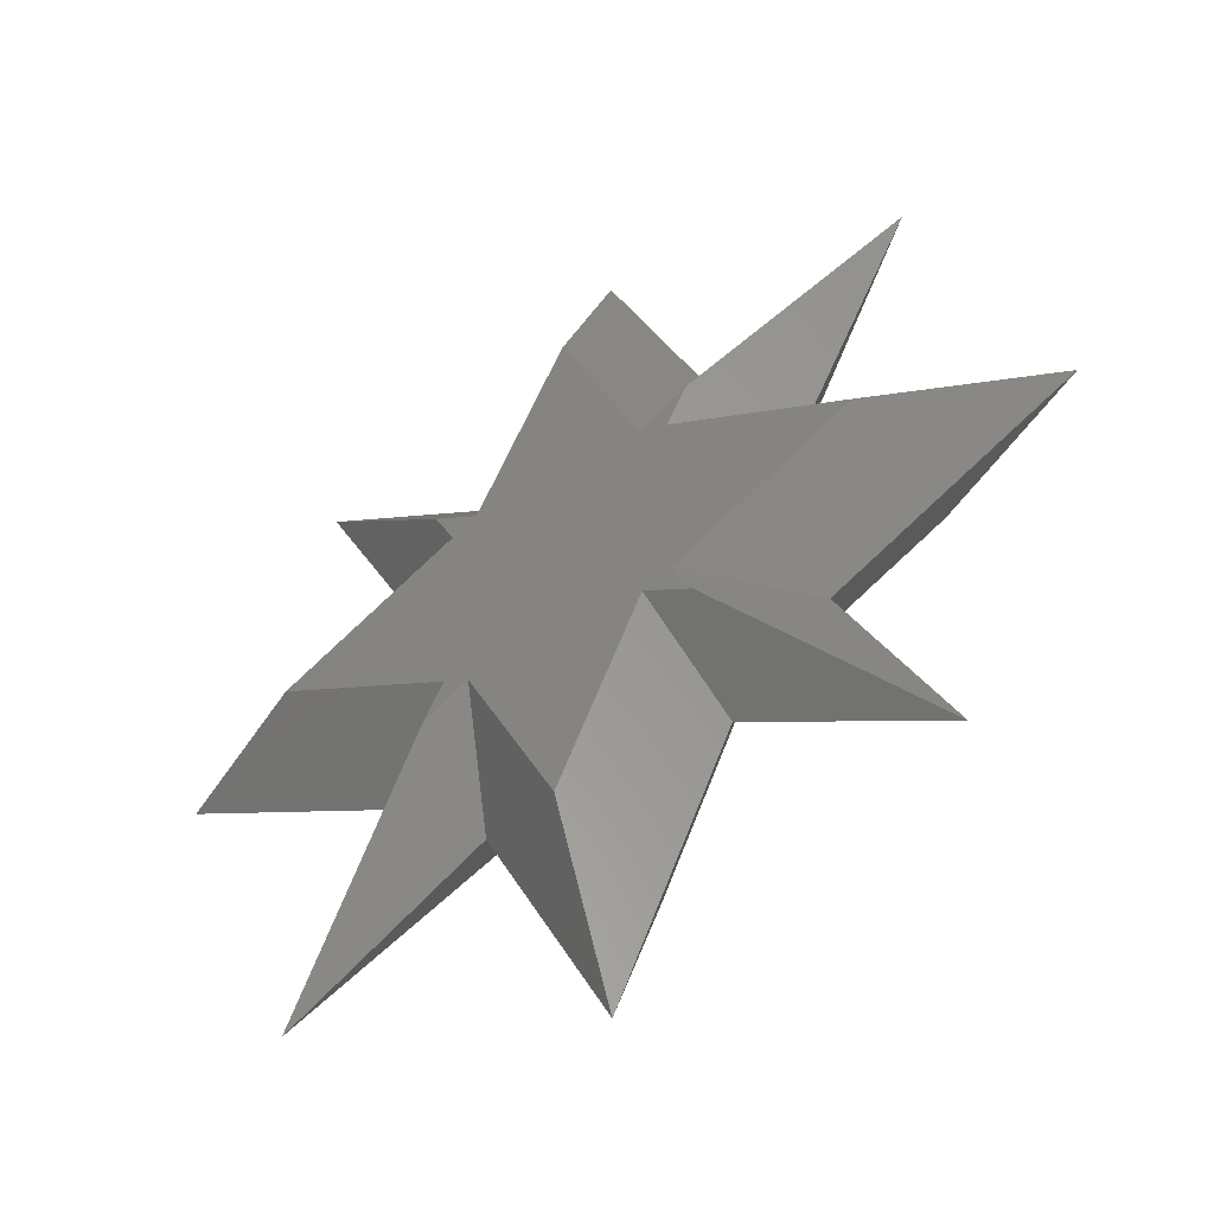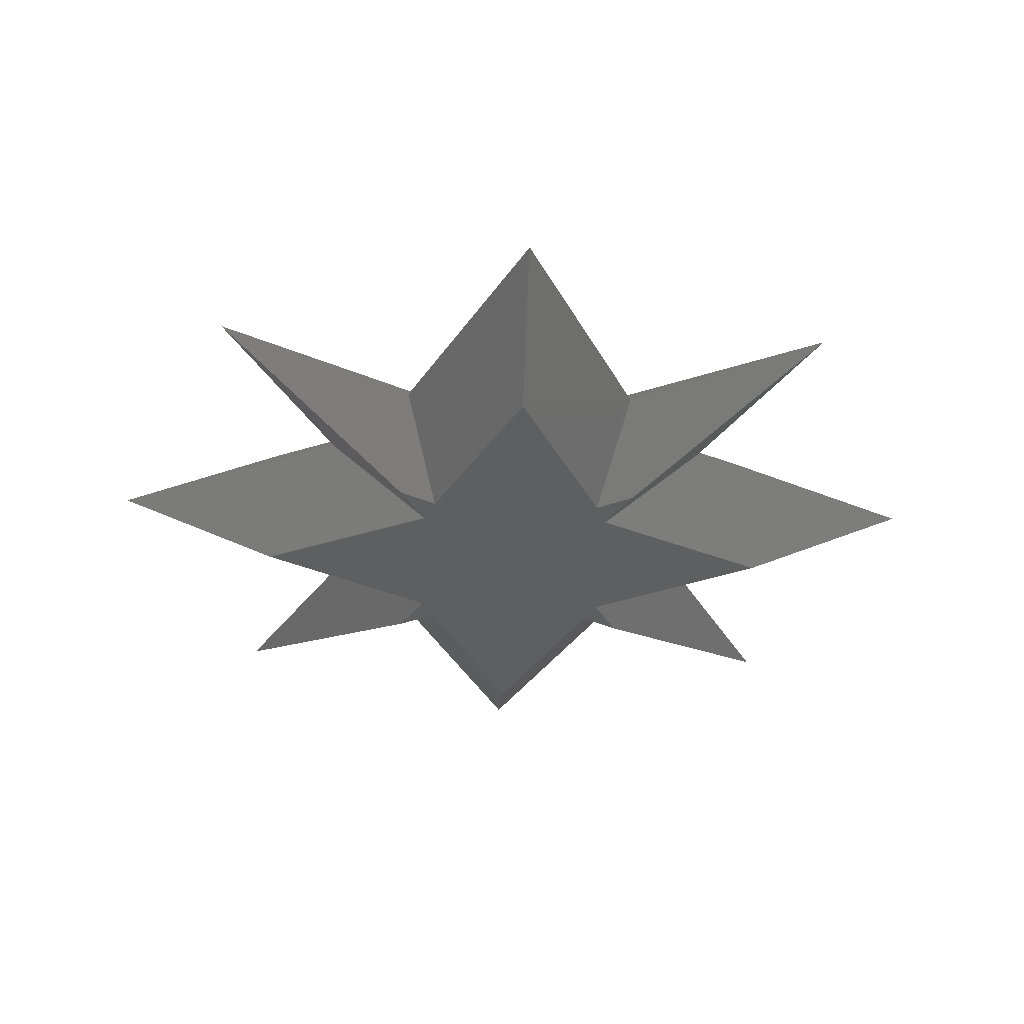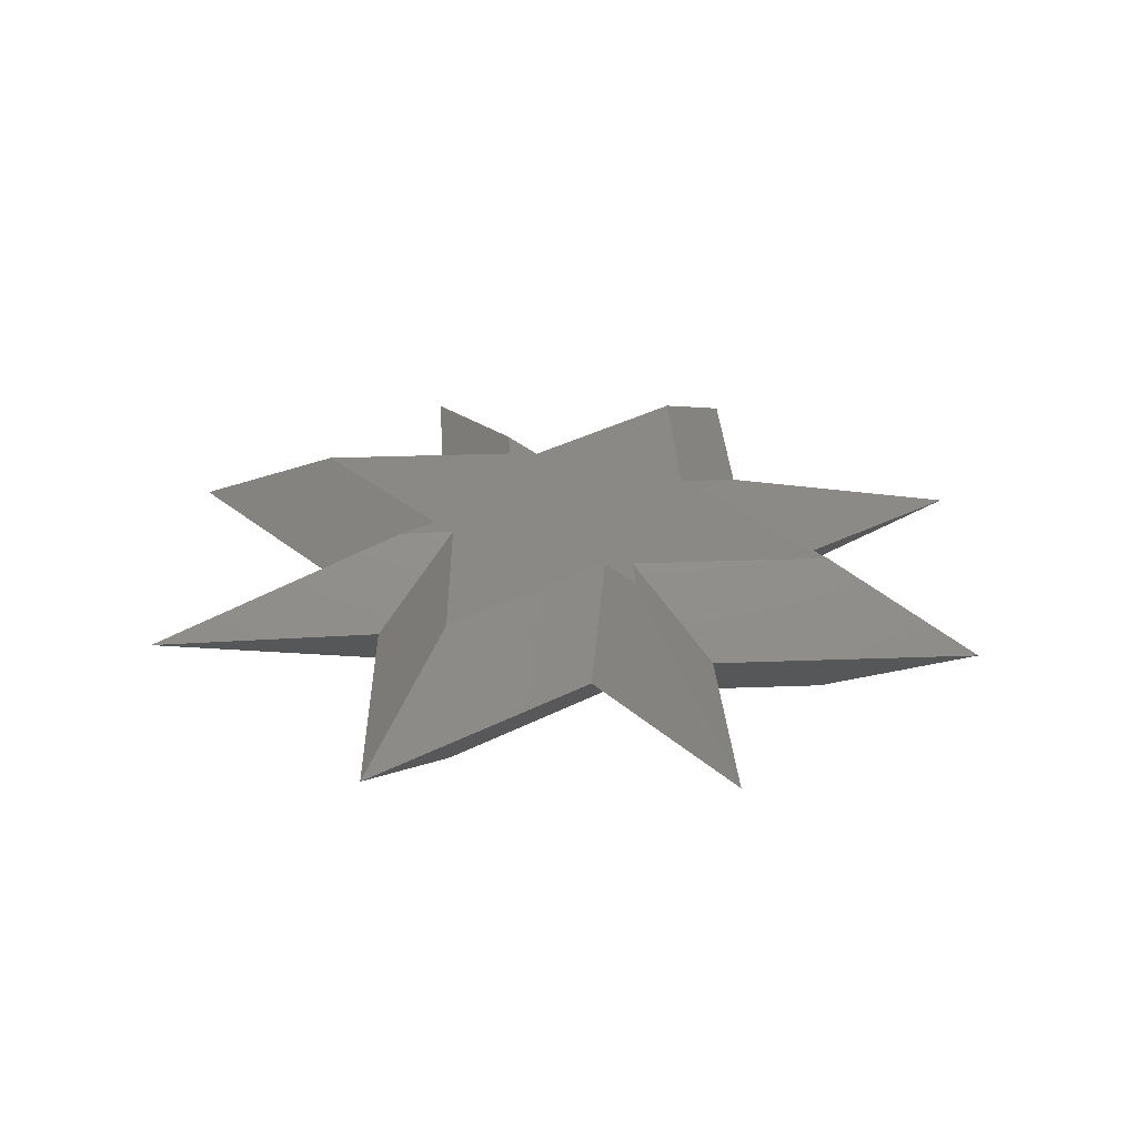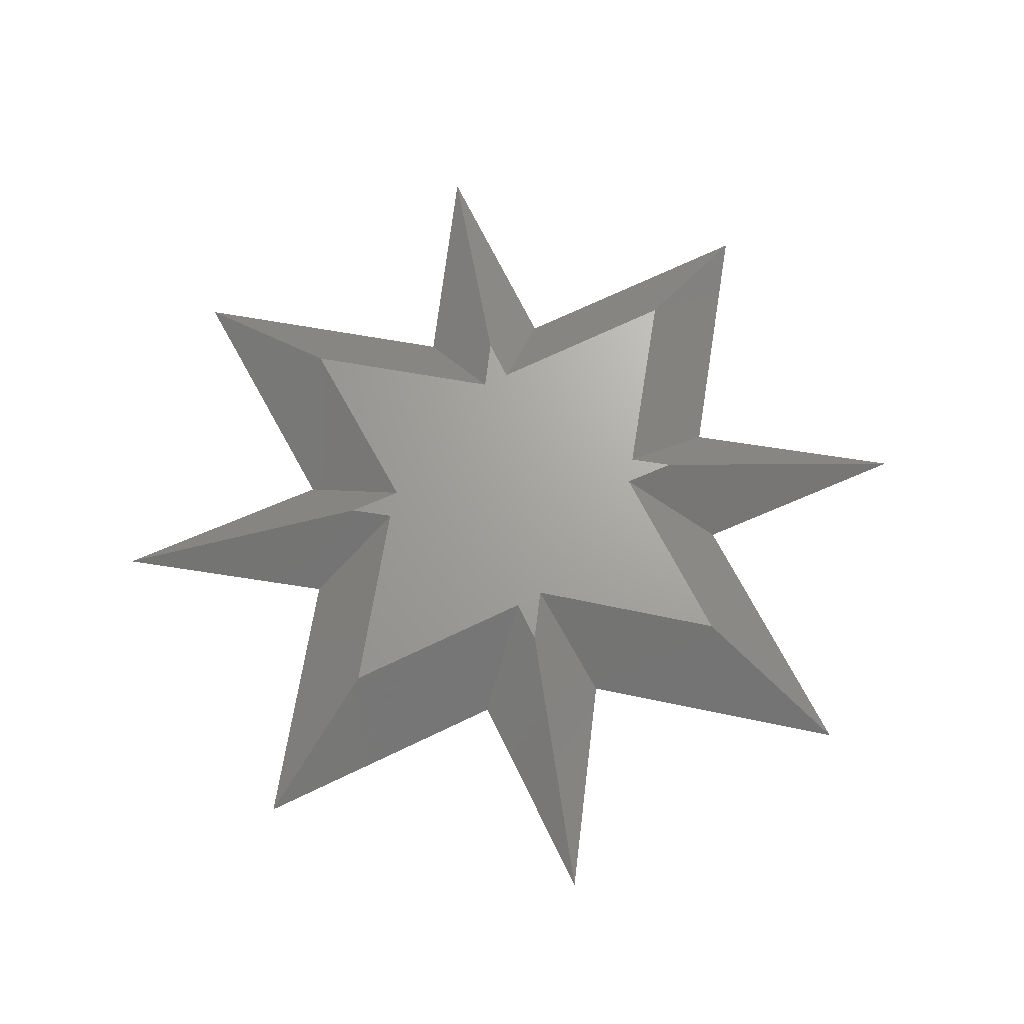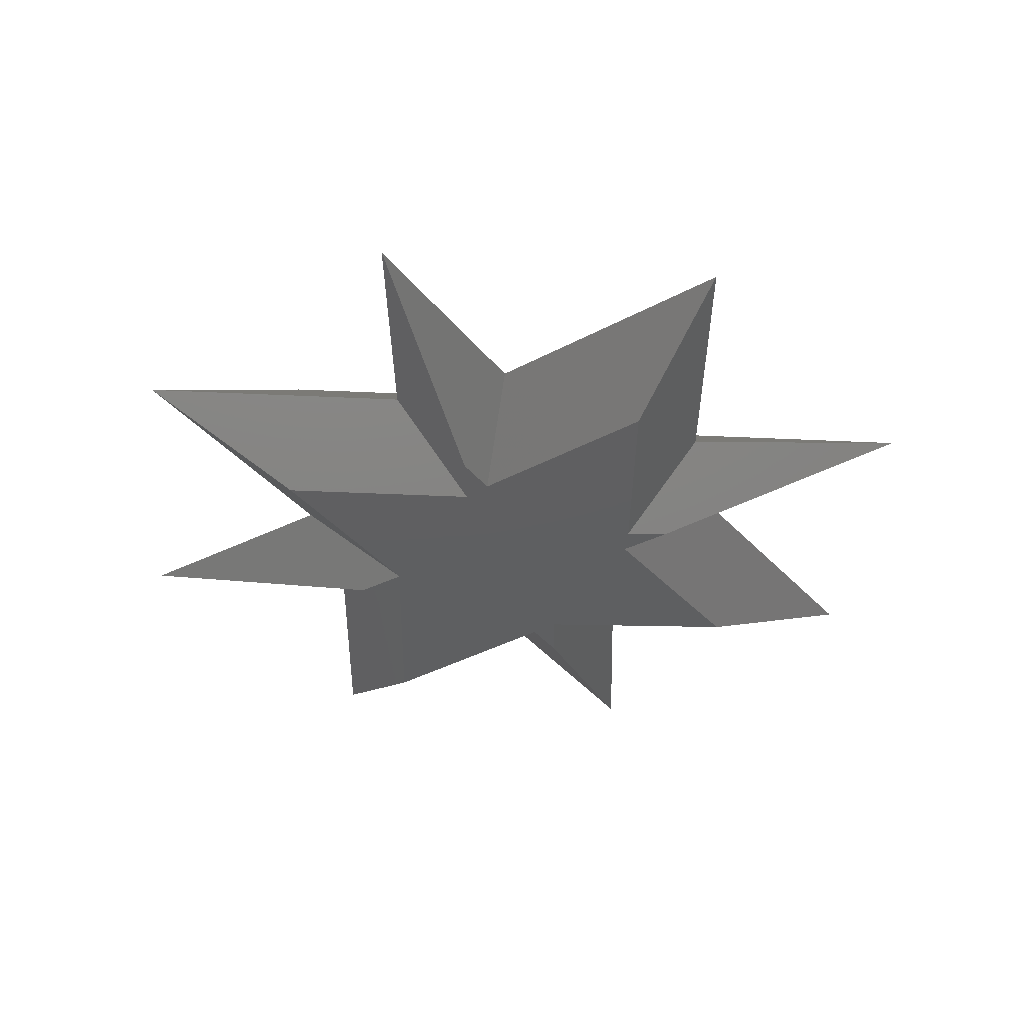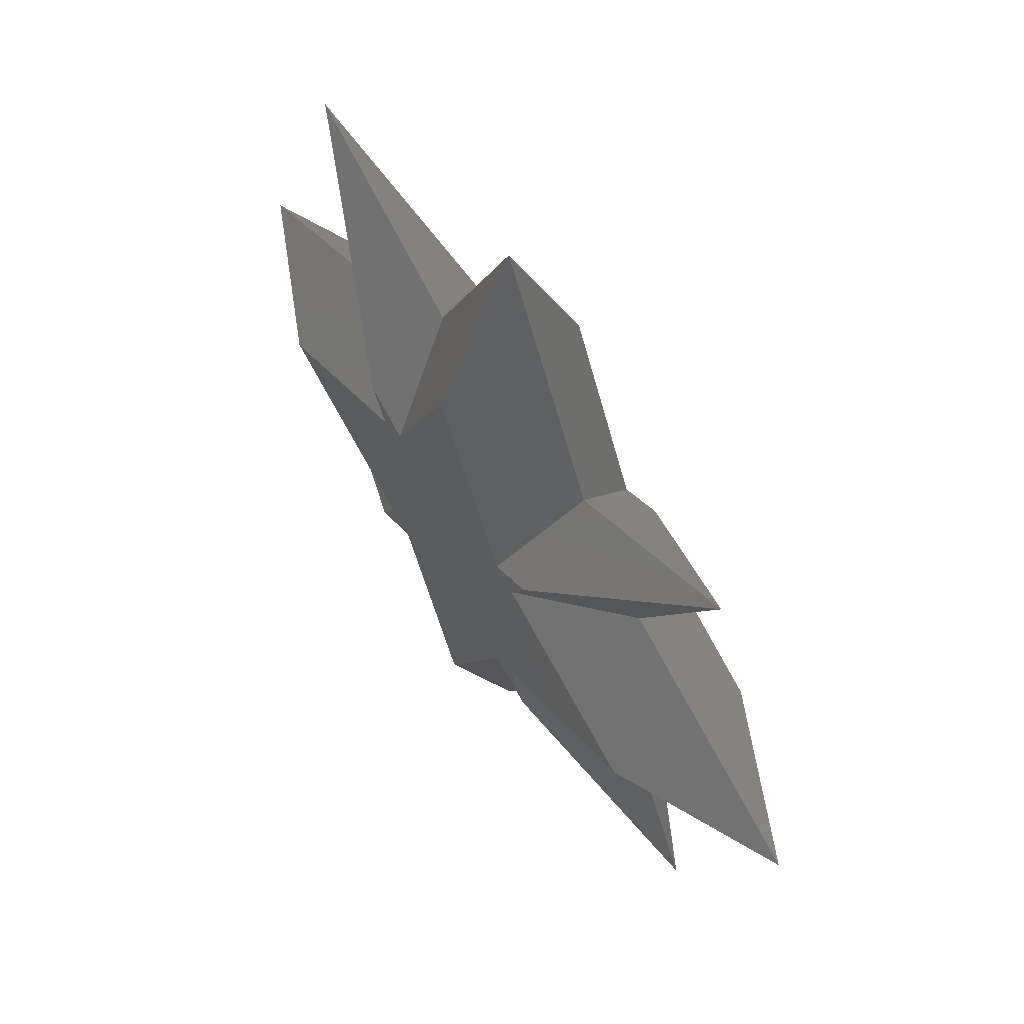
<metadata>
{"format":"stl","ext":"stl","renderer":"f3d","projection":"perspective","resolution":1024,"background":"white","views":[{"elev":-48.1,"azim":34.1,"up":"+Y"},{"elev":-36.8,"azim":87.7,"up":"+Z"},{"elev":28.2,"azim":-155.8,"up":"+Z"},{"elev":67.8,"azim":126.6,"up":"+Z"},{"elev":-38.1,"azim":61.8,"up":"+Z"},{"elev":62.0,"azim":-123.7,"up":"+Y"}]}
</metadata>
<code>
# stl→obj: 48 verts, 92 faces
v -0.09318 0.0761 0
v -0.07233 0.08664 0
v 0.0705 0.0856 0
v 0.001694 0.2347 0
v 0.001694 -0.2347 0
v -0.07233 -0.08664 0
v 0.0705 -0.0856 0
v -0.11 0.1081 0
v 0.11 -0.1081 0
v 0.09318 -0.0761 0
v 0.09318 0.0761 0
v 0.2395 -1.388e-17 0
v -0.2395 0 0
v 0.11 0.1081 0
v -0.09318 -0.0761 0
v -0.11 -0.1081 0
v -0.09868 0.1737 0.0625
v -0.2645 0.2684 0.0625
v -0.1776 -0.1026 0.0625
v -0.375 3.469e-17 0.0625
v -0.1776 0.1026 0.0625
v 0.003947 0.3789 0.0625
v 0.09868 0.1737 0.0625
v 0.1776 0.1026 0.0625
v 0.2645 0.2684 0.0625
v 0.375 -2.776e-17 0.0625
v 0.1776 -0.1026 0.0625
v 0.09868 -0.1737 0.0625
v 0.2645 -0.2684 0.0625
v 0.003947 -0.3789 0.0625
v -0.2645 -0.2684 0.0625
v -0.09868 -0.1737 0.0625
v -0.07233 0.08664 0.125
v -0.11 0.1081 0.125
v 0.0705 0.0856 0.125
v -0.09318 0.0761 0.125
v 0.001694 0.2347 0.125
v 0.0705 -0.0856 0.125
v -0.07233 -0.08664 0.125
v 0.001694 -0.2347 0.125
v 0.09318 -0.0761 0.125
v 0.11 -0.1081 0.125
v 0.09318 0.0761 0.125
v 0.11 0.1081 0.125
v -0.2395 2.776e-17 0.125
v 0.2395 -1.388e-17 0.125
v -0.09318 -0.0761 0.125
v -0.11 -0.1081 0.125
f 1 2 3
f 2 4 3
f 5 6 7
f 8 2 1
f 9 7 10
f 11 12 13
f 11 13 1
f 11 1 3
f 11 3 14
f 15 13 12
f 15 12 10
f 15 10 7
f 15 7 6
f 15 6 16
f 17 2 18
f 18 2 8
f 19 20 15
f 15 20 13
f 21 18 1
f 1 18 8
f 21 1 20
f 20 1 13
f 17 22 2
f 2 22 4
f 23 3 22
f 22 3 4
f 24 11 25
f 25 11 14
f 23 25 3
f 3 25 14
f 24 26 11
f 11 26 12
f 27 10 26
f 26 10 12
f 28 7 29
f 29 7 9
f 27 29 10
f 10 29 9
f 28 30 7
f 7 30 5
f 19 15 31
f 31 15 16
f 32 31 6
f 6 31 16
f 32 6 30
f 30 6 5
f 17 18 33
f 33 18 34
f 35 33 36
f 35 37 33
f 38 39 40
f 36 33 34
f 41 38 42
f 43 44 35
f 43 35 36
f 43 36 45
f 43 45 46
f 47 48 39
f 47 39 38
f 47 38 41
f 47 41 46
f 47 46 45
f 19 47 20
f 20 47 45
f 21 36 18
f 18 36 34
f 21 20 36
f 36 20 45
f 17 33 22
f 22 33 37
f 23 22 35
f 35 22 37
f 24 25 43
f 43 25 44
f 23 35 25
f 25 35 44
f 24 43 26
f 26 43 46
f 27 26 41
f 41 26 46
f 28 29 38
f 38 29 42
f 27 41 29
f 29 41 42
f 28 38 30
f 30 38 40
f 19 31 47
f 47 31 48
f 32 39 31
f 31 39 48
f 32 30 39
f 39 30 40

</code>
